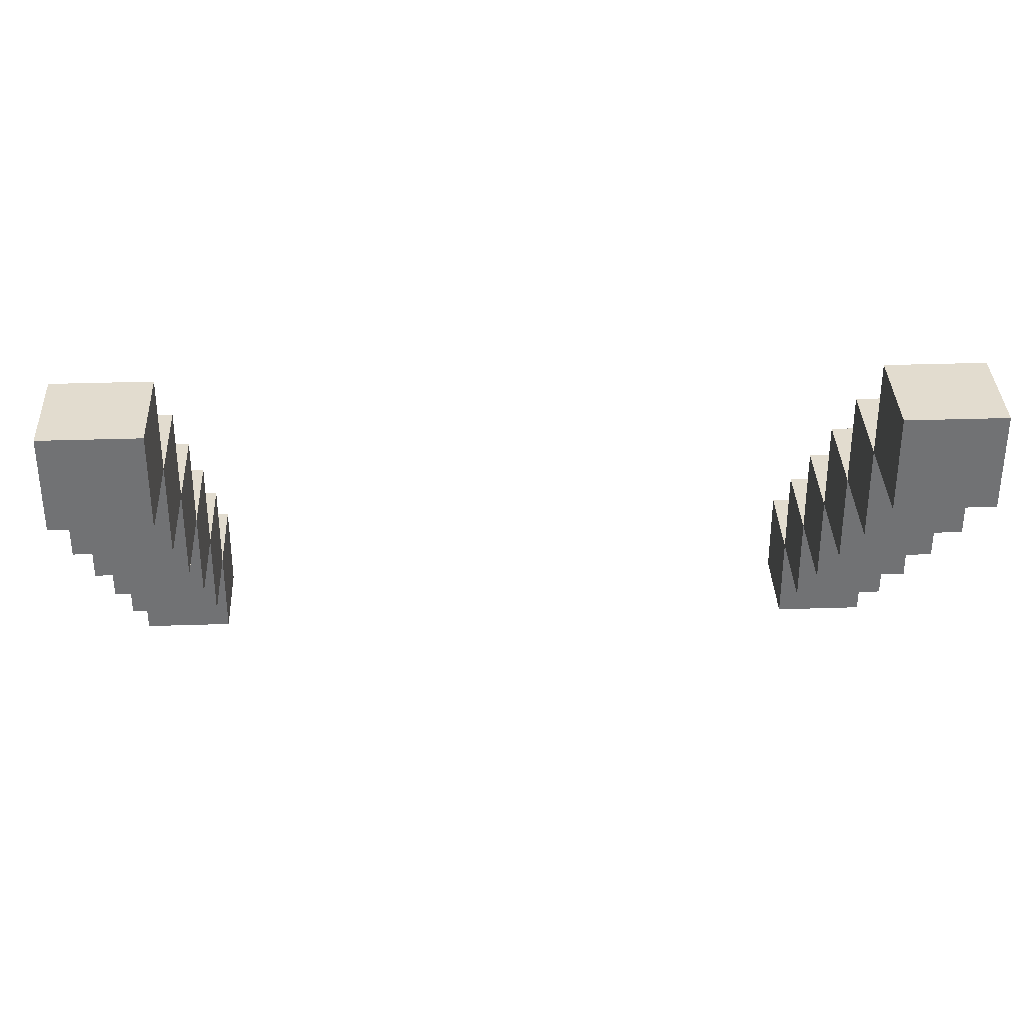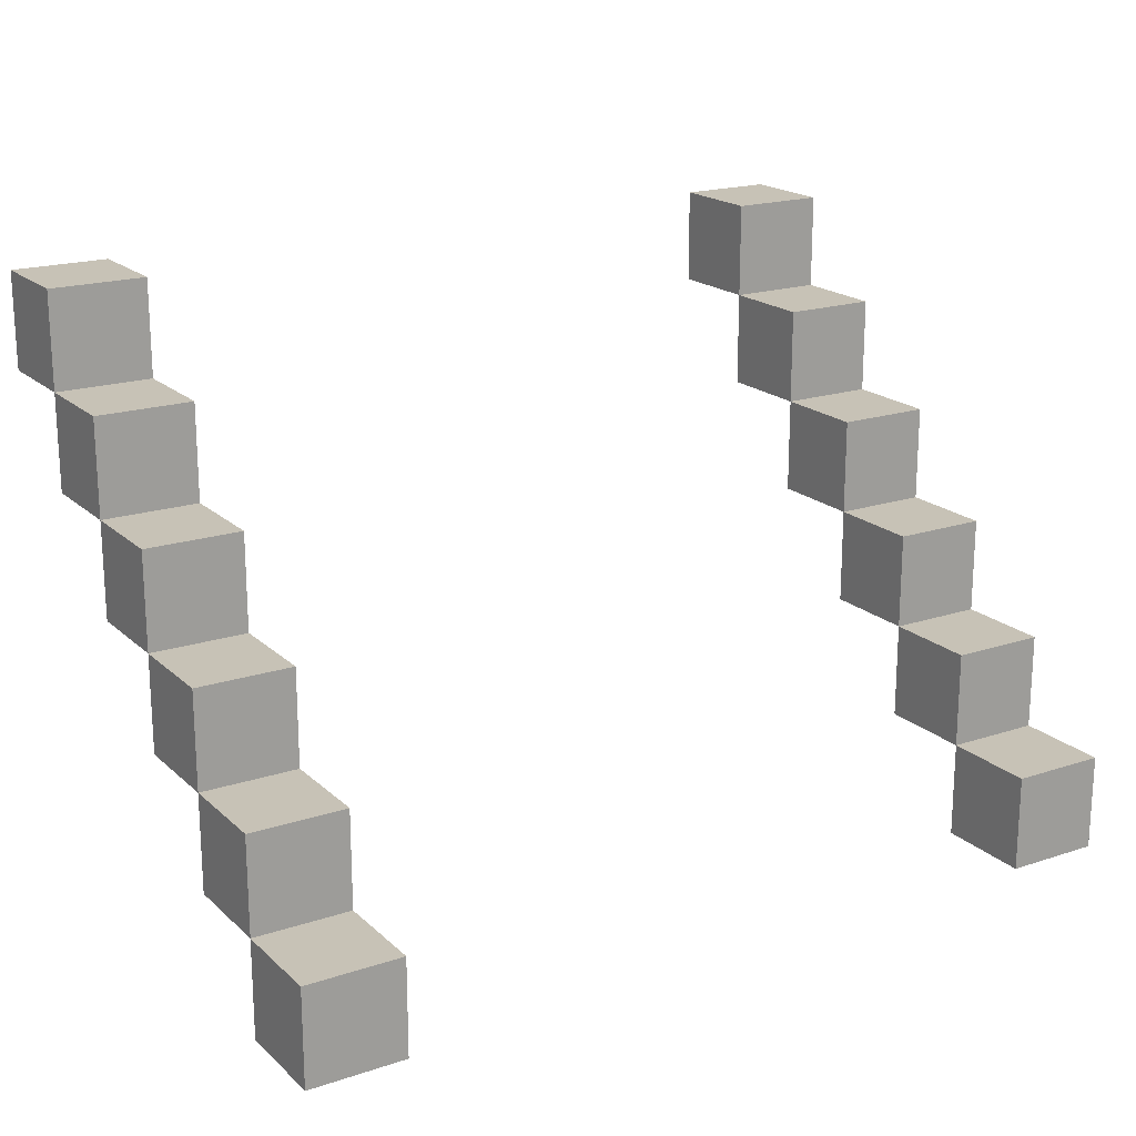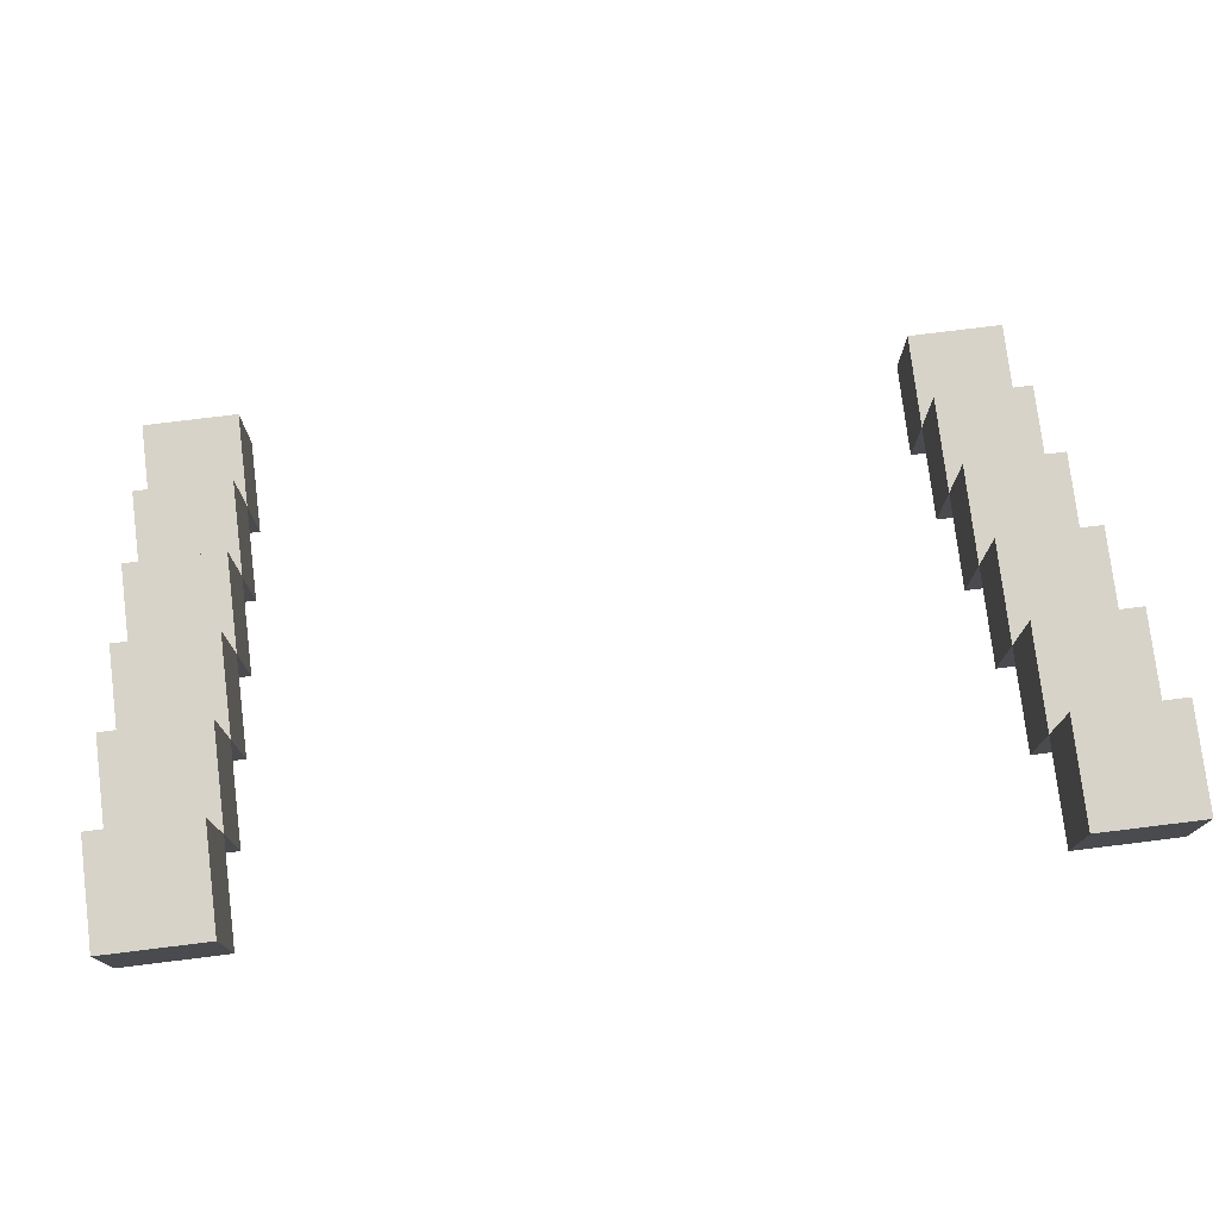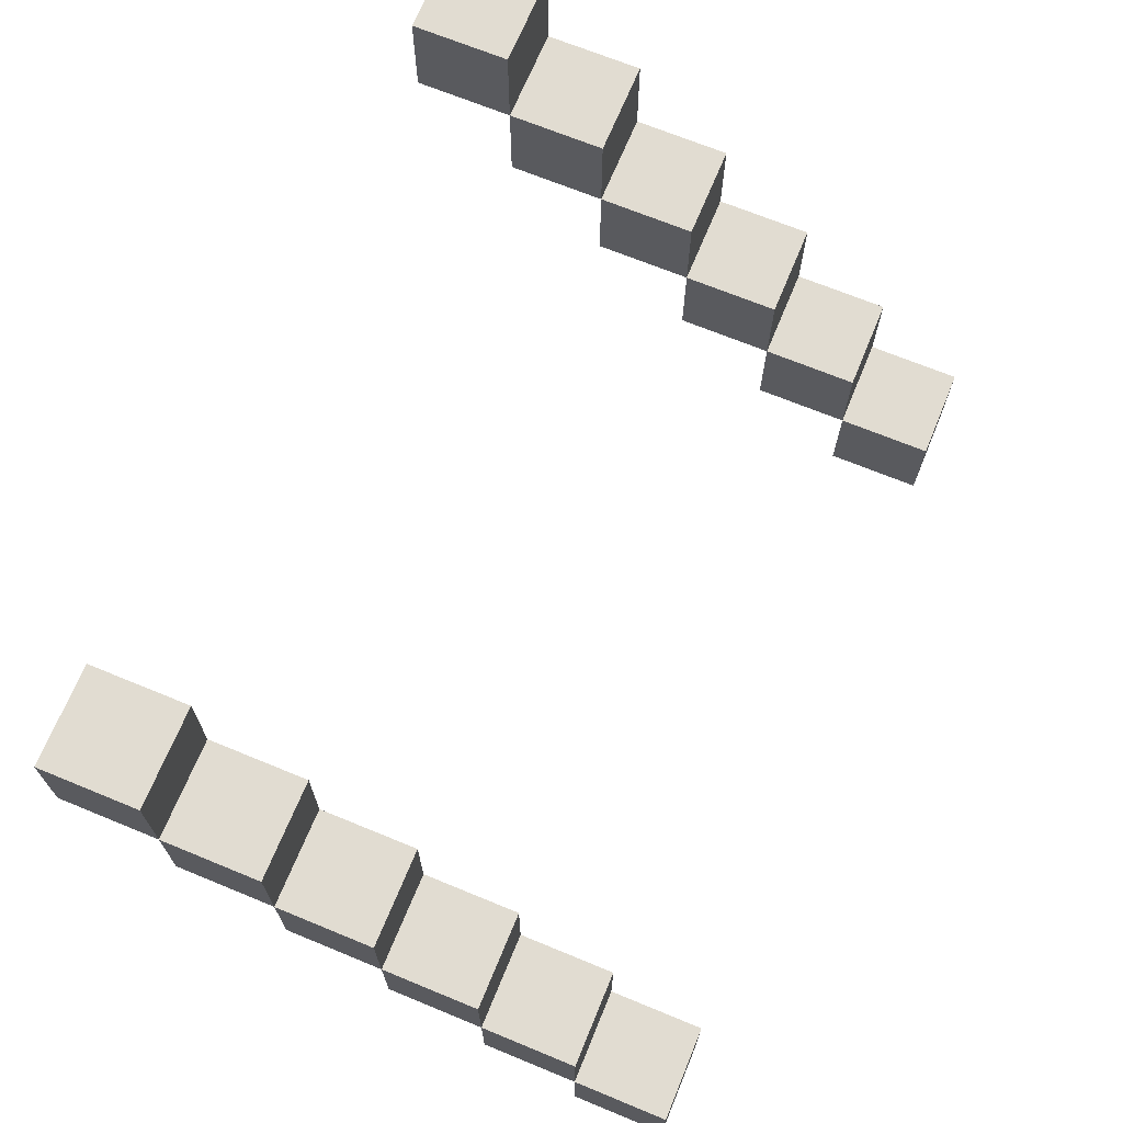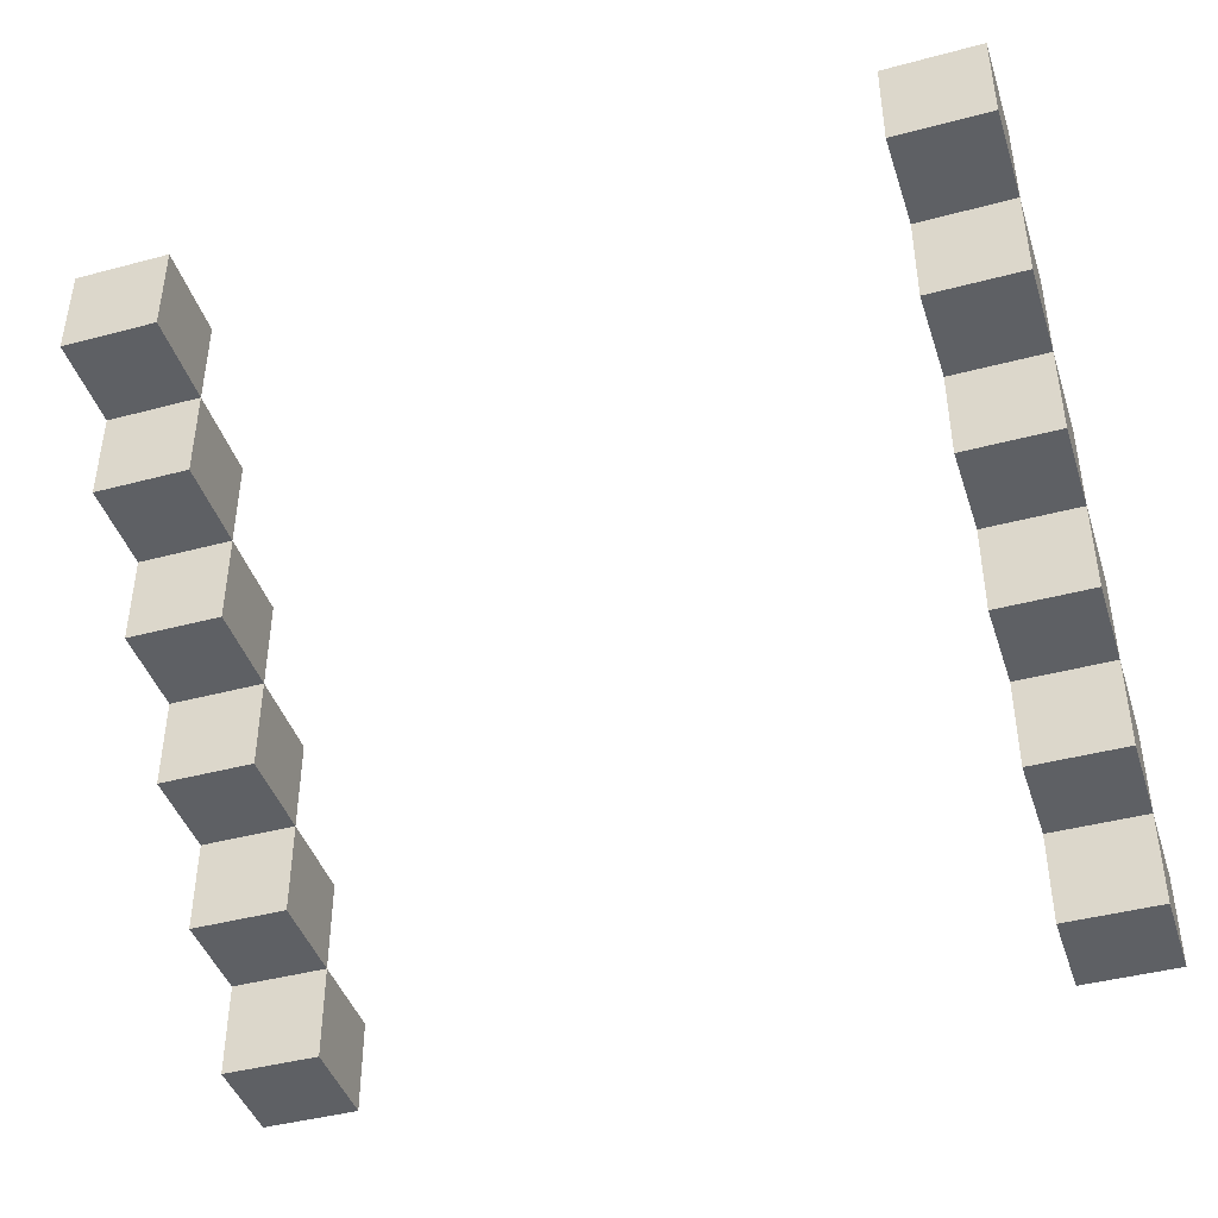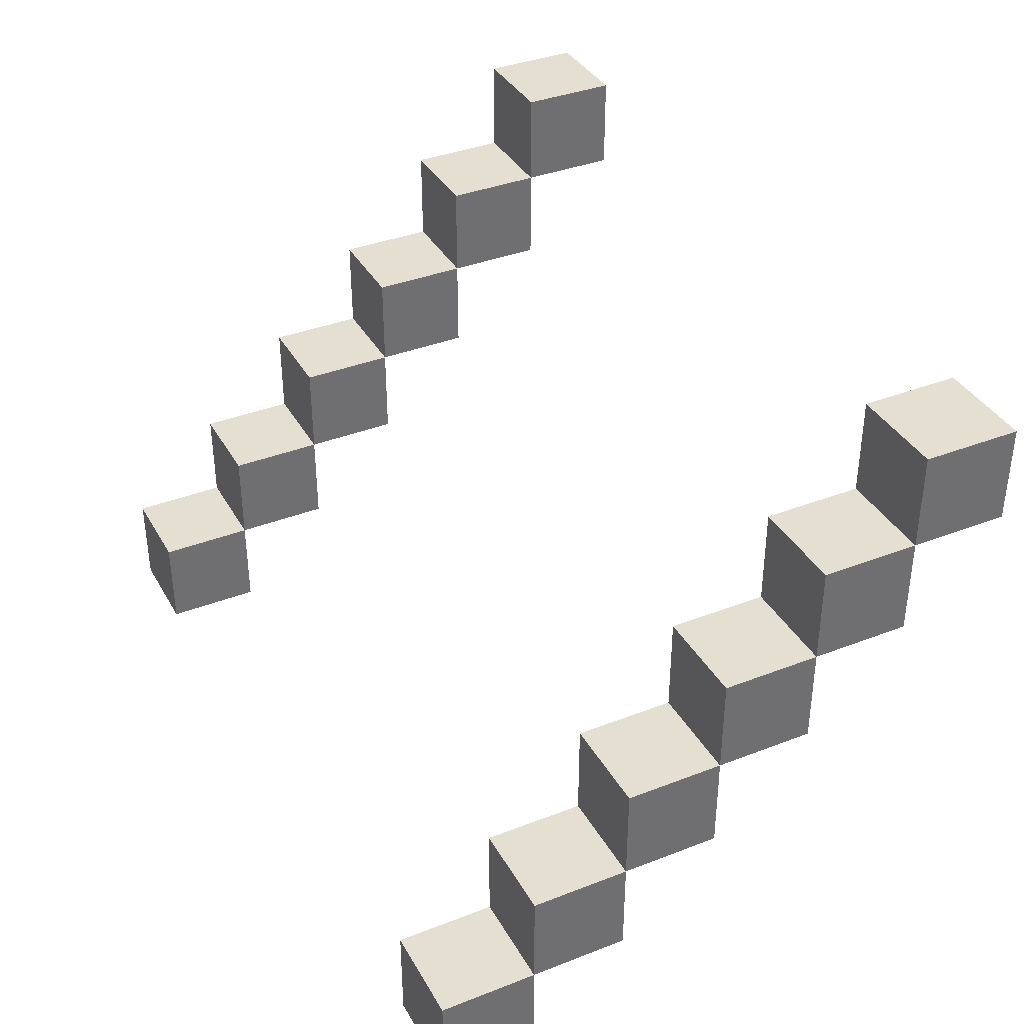
<metadata>
{"format":"obj","ext":"obj","renderer":"f3d","projection":"perspective","resolution":1024,"background":"white","views":[{"elev":34.7,"azim":-2.5,"up":"+Z"},{"elev":19.1,"azim":148.1,"up":"+Z"},{"elev":76.7,"azim":-7.0,"up":"+Z"},{"elev":69.1,"azim":112.4,"up":"+Z"},{"elev":-42.9,"azim":17.6,"up":"+Z"},{"elev":37.4,"azim":63.5,"up":"+Y"}]}
</metadata>
<code>
o
v -10.8 1 -1.1
v -10.9 1 -1.1
v -11.6 1 -1.1
v -11.7 1 -1.1
v -10.8 1.1 -1.1
v -10.9 1.1 -1.1
v -11.6 1.1 -1.1
v -11.7 1.1 -1.1
v -10.8 0.9 -1
v -10.9 0.9 -1
v -11.6 0.9 -1
v -11.7 0.9 -1
v -10.8 1 -1
v -10.9 1 -1
v -11.6 1 -1
v -11.7 1 -1
v -10.8 0.8 -0.9
v -10.9 0.8 -0.9
v -11.6 0.8 -0.9
v -11.7 0.8 -0.9
v -10.8 0.9 -0.9
v -10.9 0.9 -0.9
v -11.6 0.9 -0.9
v -11.7 0.9 -0.9
v -10.8 0.7 -0.8
v -10.9 0.7 -0.8
v -11.6 0.7 -0.8
v -11.7 0.7 -0.8
v -10.8 0.8 -0.8
v -10.9 0.8 -0.8
v -11.6 0.8 -0.8
v -11.7 0.8 -0.8
v -10.8 0.6 -0.7
v -10.9 0.6 -0.7
v -11.6 0.6 -0.7
v -11.7 0.6 -0.7
v -10.8 0.7 -0.7
v -10.9 0.7 -0.7
v -11.6 0.7 -0.7
v -11.7 0.7 -0.7
v -10.8 0.5 -0.6
v -10.9 0.5 -0.6
v -11.6 0.5 -0.6
v -11.7 0.5 -0.6
v -10.8 0.6 -0.6
v -10.9 0.6 -0.6
v -11.6 0.6 -0.6
v -11.7 0.6 -0.6
v -10.8 1 -1
v -10.9 1 -1
v -11.6 1 -1
v -11.7 1 -1
v -10.8 1.1 -1
v -10.9 1.1 -1
v -11.6 1.1 -1
v -11.7 1.1 -1
v -10.8 0.9 -0.9
v -10.9 0.9 -0.9
v -11.6 0.9 -0.9
v -11.7 0.9 -0.9
v -10.8 1 -0.9
v -10.9 1 -0.9
v -11.6 1 -0.9
v -11.7 1 -0.9
v -10.8 0.8 -0.8
v -10.9 0.8 -0.8
v -11.6 0.8 -0.8
v -11.7 0.8 -0.8
v -10.8 0.9 -0.8
v -10.9 0.9 -0.8
v -11.6 0.9 -0.8
v -11.7 0.9 -0.8
v -10.8 0.7 -0.7
v -10.9 0.7 -0.7
v -11.6 0.7 -0.7
v -11.7 0.7 -0.7
v -10.8 0.8 -0.7
v -10.9 0.8 -0.7
v -11.6 0.8 -0.7
v -11.7 0.8 -0.7
v -10.8 0.6 -0.6
v -10.9 0.6 -0.6
v -11.6 0.6 -0.6
v -11.7 0.6 -0.6
v -10.8 0.7 -0.6
v -10.9 0.7 -0.6
v -11.6 0.7 -0.6
v -11.7 0.7 -0.6
v -10.8 0.5 -0.5
v -10.9 0.5 -0.5
v -11.6 0.5 -0.5
v -11.7 0.5 -0.5
v -10.8 0.6 -0.5
v -10.9 0.6 -0.5
v -11.6 0.6 -0.5
v -11.7 0.6 -0.5
v -10.8 1 -1.1
v -10.8 1.1 -1.1
v -10.8 0.9 -1
v -10.8 1 -1
v -10.8 1.1 -1
v -10.8 0.8 -0.9
v -10.8 0.9 -0.9
v -10.8 1 -0.9
v -10.8 0.7 -0.8
v -10.8 0.8 -0.8
v -10.8 0.9 -0.8
v -10.8 0.6 -0.7
v -10.8 0.7 -0.7
v -10.8 0.8 -0.7
v -10.8 0.5 -0.6
v -10.8 0.6 -0.6
v -10.8 0.7 -0.6
v -10.8 0.5 -0.5
v -10.8 0.6 -0.5
v -11.6 1 -1.1
v -11.6 1.1 -1.1
v -11.6 0.9 -1
v -11.6 1 -1
v -11.6 1.1 -1
v -11.6 0.8 -0.9
v -11.6 0.9 -0.9
v -11.6 1 -0.9
v -11.6 0.7 -0.8
v -11.6 0.8 -0.8
v -11.6 0.9 -0.8
v -11.6 0.6 -0.7
v -11.6 0.7 -0.7
v -11.6 0.8 -0.7
v -11.6 0.5 -0.6
v -11.6 0.6 -0.6
v -11.6 0.7 -0.6
v -11.6 0.5 -0.5
v -11.6 0.6 -0.5
v -10.9 1 -1.1
v -10.9 1.1 -1.1
v -10.9 0.9 -1
v -10.9 1 -1
v -10.9 1.1 -1
v -10.9 0.8 -0.9
v -10.9 0.9 -0.9
v -10.9 1 -0.9
v -10.9 0.7 -0.8
v -10.9 0.8 -0.8
v -10.9 0.9 -0.8
v -10.9 0.6 -0.7
v -10.9 0.7 -0.7
v -10.9 0.8 -0.7
v -10.9 0.5 -0.6
v -10.9 0.6 -0.6
v -10.9 0.7 -0.6
v -10.9 0.5 -0.5
v -10.9 0.6 -0.5
v -11.7 1 -1.1
v -11.7 1.1 -1.1
v -11.7 0.9 -1
v -11.7 1 -1
v -11.7 1.1 -1
v -11.7 0.8 -0.9
v -11.7 0.9 -0.9
v -11.7 1 -0.9
v -11.7 0.7 -0.8
v -11.7 0.8 -0.8
v -11.7 0.9 -0.8
v -11.7 0.6 -0.7
v -11.7 0.7 -0.7
v -11.7 0.8 -0.7
v -11.7 0.5 -0.6
v -11.7 0.6 -0.6
v -11.7 0.7 -0.6
v -11.7 0.5 -0.5
v -11.7 0.6 -0.5
v -10.8 0.5 -0.6
v -10.8 0.5 -0.5
v -10.9 0.5 -0.6
v -10.9 0.5 -0.5
v -11.6 0.5 -0.6
v -11.6 0.5 -0.5
v -11.7 0.5 -0.6
v -11.7 0.5 -0.5
v -10.8 0.6 -0.7
v -10.8 0.6 -0.6
v -10.9 0.6 -0.7
v -10.9 0.6 -0.6
v -11.6 0.6 -0.7
v -11.6 0.6 -0.6
v -11.7 0.6 -0.7
v -11.7 0.6 -0.6
v -10.8 0.7 -0.8
v -10.8 0.7 -0.7
v -10.9 0.7 -0.8
v -10.9 0.7 -0.7
v -11.6 0.7 -0.8
v -11.6 0.7 -0.7
v -11.7 0.7 -0.8
v -11.7 0.7 -0.7
v -10.8 0.8 -0.9
v -10.8 0.8 -0.8
v -10.9 0.8 -0.9
v -10.9 0.8 -0.8
v -11.6 0.8 -0.9
v -11.6 0.8 -0.8
v -11.7 0.8 -0.9
v -11.7 0.8 -0.8
v -10.8 0.9 -1
v -10.8 0.9 -0.9
v -10.9 0.9 -1
v -10.9 0.9 -0.9
v -11.6 0.9 -1
v -11.6 0.9 -0.9
v -11.7 0.9 -1
v -11.7 0.9 -0.9
v -10.8 1 -1.1
v -10.8 1 -1
v -10.9 1 -1.1
v -10.9 1 -1
v -11.6 1 -1.1
v -11.6 1 -1
v -11.7 1 -1.1
v -11.7 1 -1
v -10.8 0.6 -0.6
v -10.8 0.6 -0.5
v -10.9 0.6 -0.6
v -10.9 0.6 -0.5
v -11.6 0.6 -0.6
v -11.6 0.6 -0.5
v -11.7 0.6 -0.6
v -11.7 0.6 -0.5
v -10.8 0.7 -0.7
v -10.8 0.7 -0.6
v -10.9 0.7 -0.7
v -10.9 0.7 -0.6
v -11.6 0.7 -0.7
v -11.6 0.7 -0.6
v -11.7 0.7 -0.7
v -11.7 0.7 -0.6
v -10.8 0.8 -0.8
v -10.8 0.8 -0.7
v -10.9 0.8 -0.8
v -10.9 0.8 -0.7
v -11.6 0.8 -0.8
v -11.6 0.8 -0.7
v -11.7 0.8 -0.8
v -11.7 0.8 -0.7
v -10.8 0.9 -0.9
v -10.8 0.9 -0.8
v -10.9 0.9 -0.9
v -10.9 0.9 -0.8
v -11.6 0.9 -0.9
v -11.6 0.9 -0.8
v -11.7 0.9 -0.9
v -11.7 0.9 -0.8
v -10.8 1 -1
v -10.8 1 -0.9
v -10.9 1 -1
v -10.9 1 -0.9
v -11.6 1 -1
v -11.6 1 -0.9
v -11.7 1 -1
v -11.7 1 -0.9
v -10.8 1.1 -1.1
v -10.8 1.1 -1
v -10.9 1.1 -1.1
v -10.9 1.1 -1
v -11.6 1.1 -1.1
v -11.6 1.1 -1
v -11.7 1.1 -1.1
v -11.7 1.1 -1
f 1 2 5
f 5 2 6
f 3 4 7
f 7 4 8
f 9 10 13
f 13 10 14
f 11 12 15
f 15 12 16
f 17 18 21
f 21 18 22
f 19 20 23
f 23 20 24
f 25 26 29
f 29 26 30
f 27 28 31
f 31 28 32
f 33 34 37
f 37 34 38
f 35 36 39
f 39 36 40
f 41 42 45
f 45 42 46
f 43 44 47
f 47 44 48
f 53 50 49
f 54 50 53
f 55 52 51
f 56 52 55
f 61 58 57
f 62 58 61
f 63 60 59
f 64 60 63
f 69 66 65
f 70 66 69
f 71 68 67
f 72 68 71
f 77 74 73
f 78 74 77
f 79 76 75
f 80 76 79
f 85 82 81
f 86 82 85
f 87 84 83
f 88 84 87
f 93 90 89
f 94 90 93
f 95 92 91
f 96 92 95
f 97 98 100
f 100 98 101
f 99 100 103
f 103 100 104
f 102 103 106
f 106 103 107
f 105 106 109
f 109 106 110
f 108 109 112
f 112 109 113
f 111 112 114
f 114 112 115
f 116 117 119
f 119 117 120
f 118 119 122
f 122 119 123
f 121 122 125
f 125 122 126
f 124 125 128
f 128 125 129
f 127 128 131
f 131 128 132
f 130 131 133
f 133 131 134
f 138 136 135
f 139 136 138
f 141 138 137
f 142 138 141
f 144 141 140
f 145 141 144
f 147 144 143
f 148 144 147
f 150 147 146
f 151 147 150
f 152 150 149
f 153 150 152
f 157 155 154
f 158 155 157
f 160 157 156
f 161 157 160
f 163 160 159
f 164 160 163
f 166 163 162
f 167 163 166
f 169 166 165
f 170 166 169
f 171 169 168
f 172 169 171
f 173 174 175
f 175 174 176
f 177 178 179
f 179 178 180
f 181 182 183
f 183 182 184
f 185 186 187
f 187 186 188
f 189 190 191
f 191 190 192
f 193 194 195
f 195 194 196
f 197 198 199
f 199 198 200
f 201 202 203
f 203 202 204
f 205 206 207
f 207 206 208
f 209 210 211
f 211 210 212
f 213 214 215
f 215 214 216
f 217 218 219
f 219 218 220
f 223 222 221
f 224 222 223
f 227 226 225
f 228 226 227
f 231 230 229
f 232 230 231
f 235 234 233
f 236 234 235
f 239 238 237
f 240 238 239
f 243 242 241
f 244 242 243
f 247 246 245
f 248 246 247
f 251 250 249
f 252 250 251
f 255 254 253
f 256 254 255
f 259 258 257
f 260 258 259
f 263 262 261
f 264 262 263
f 267 266 265
f 268 266 267

</code>
